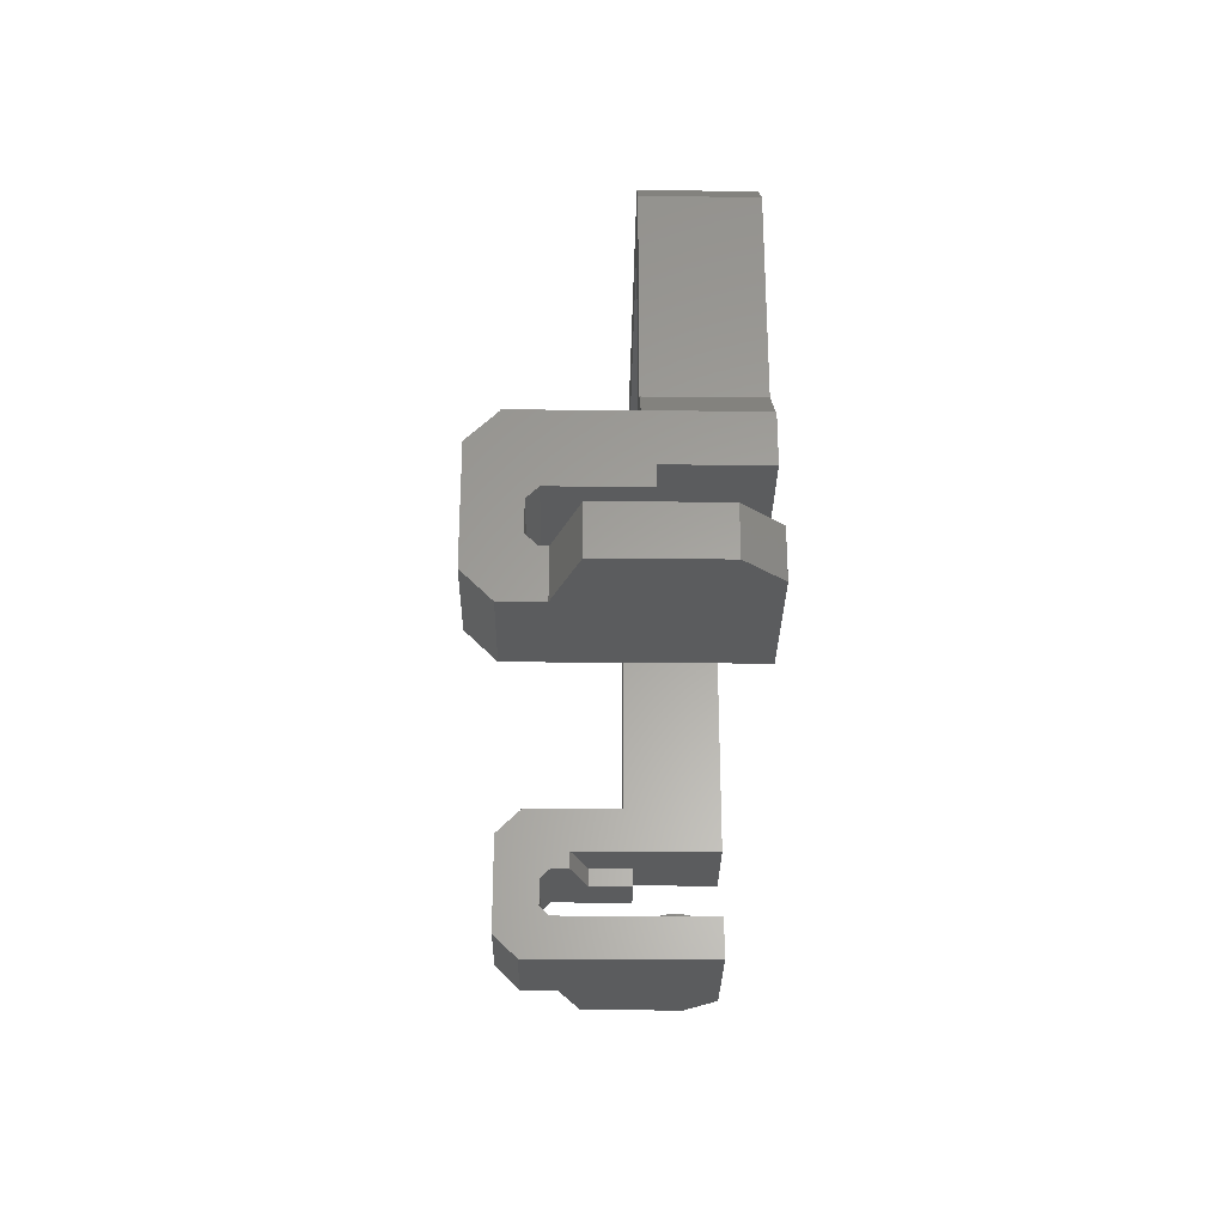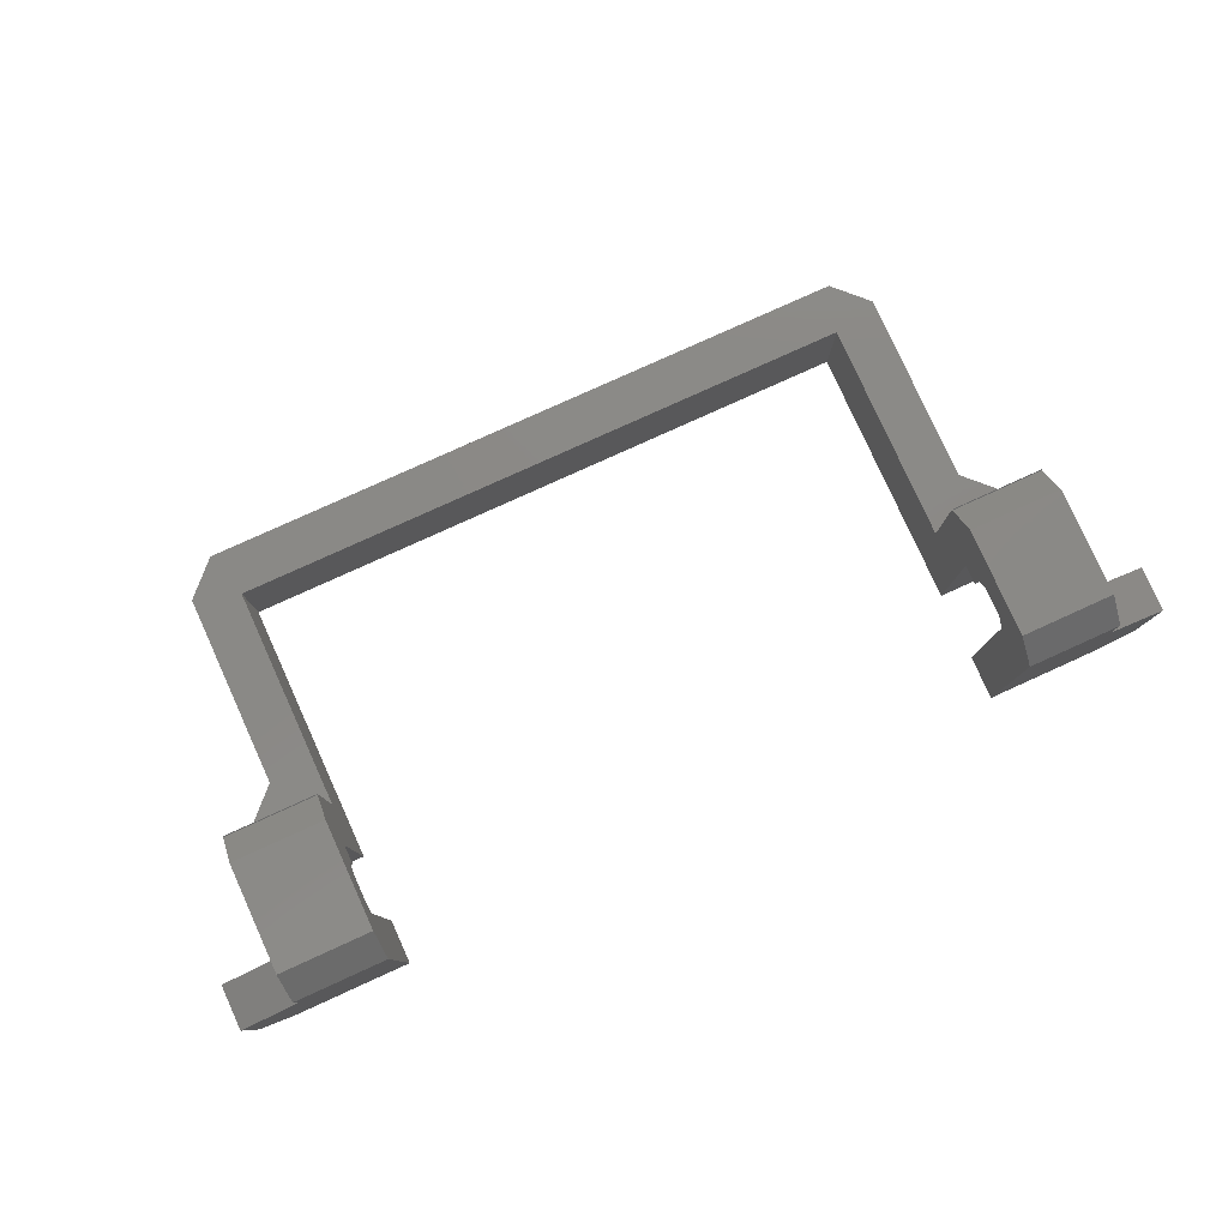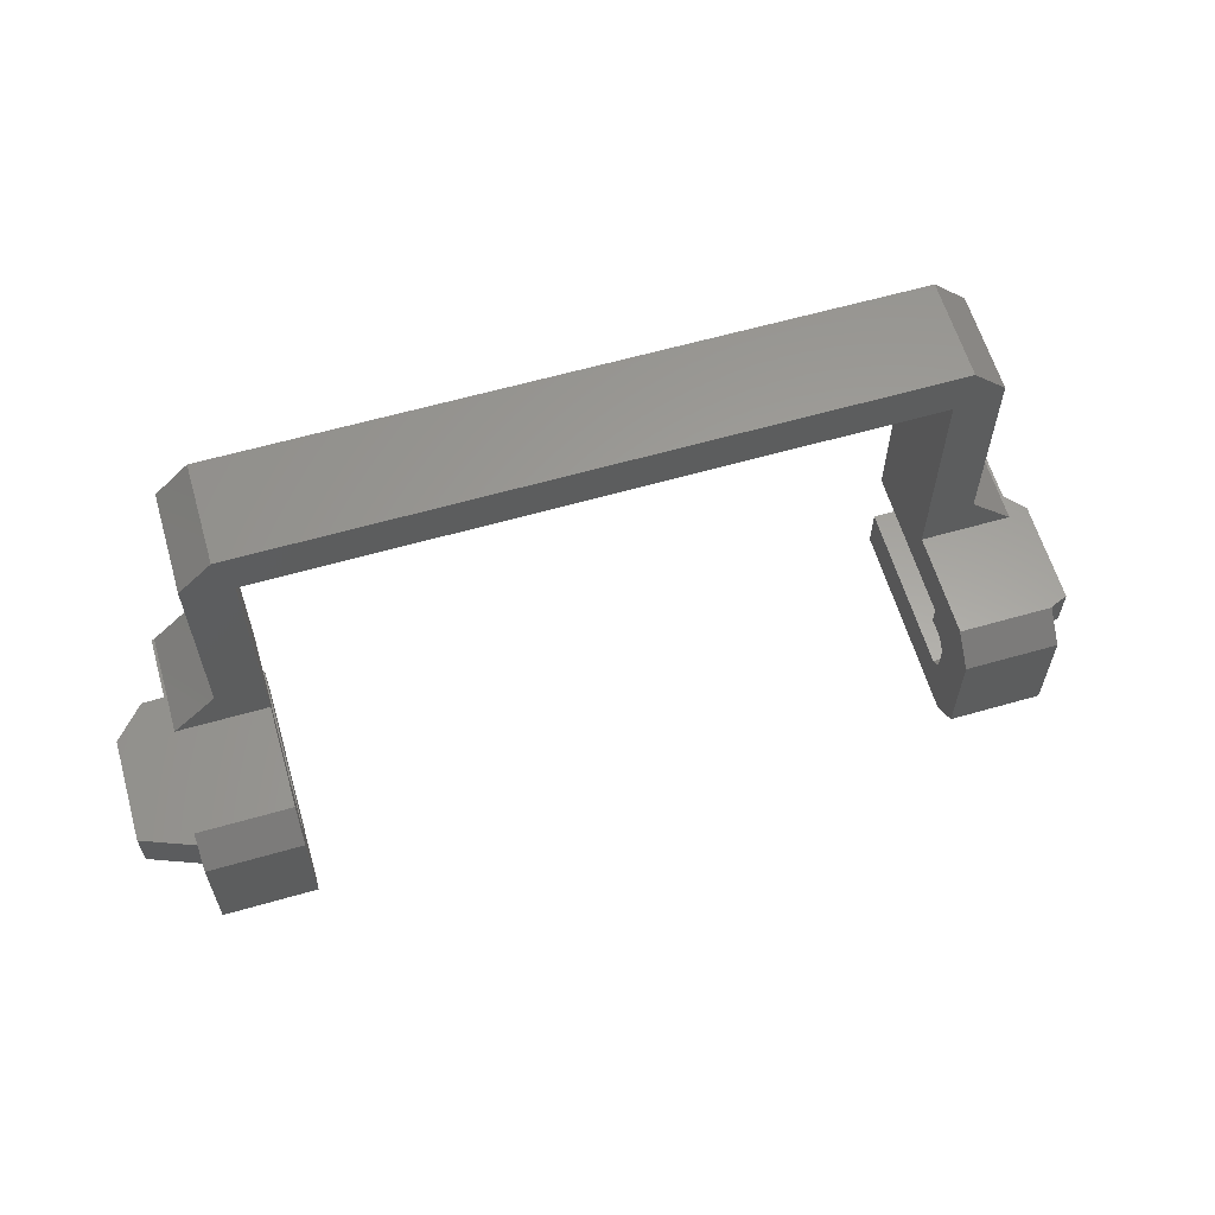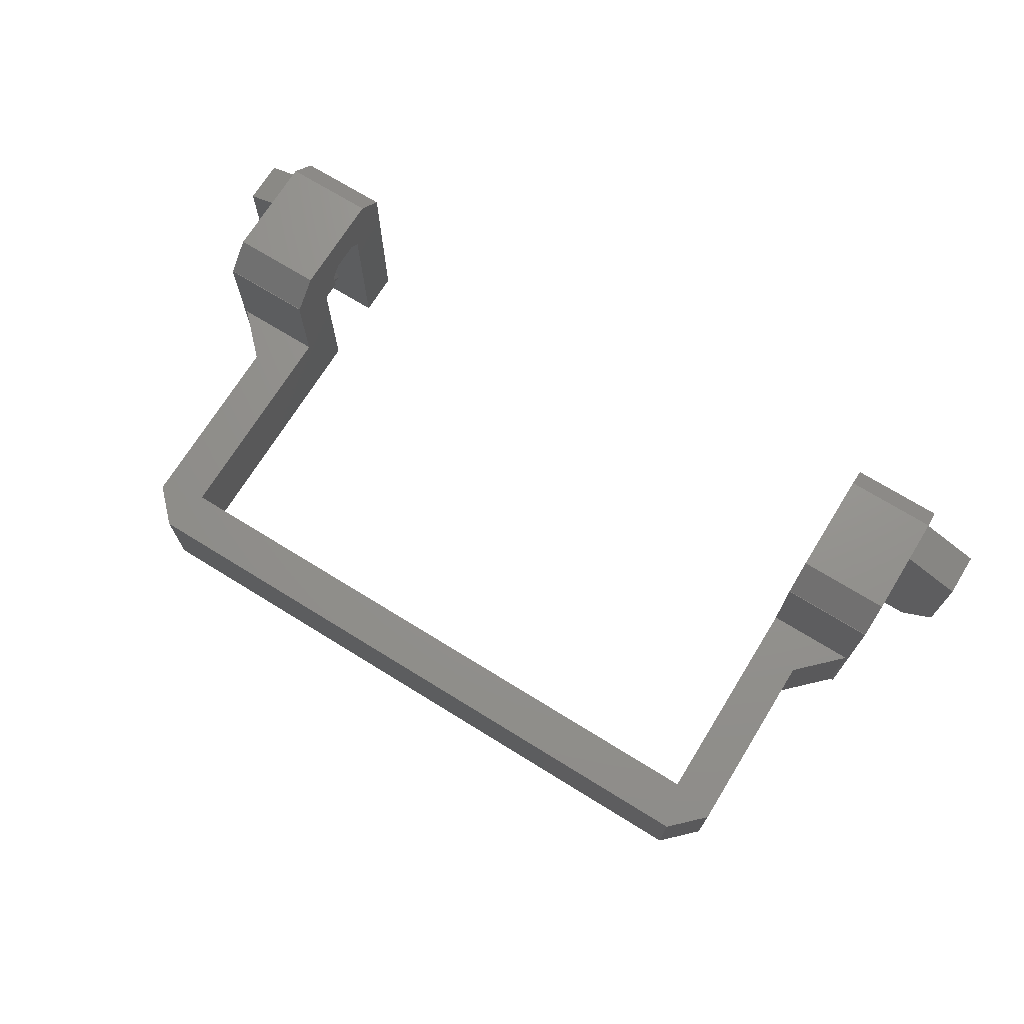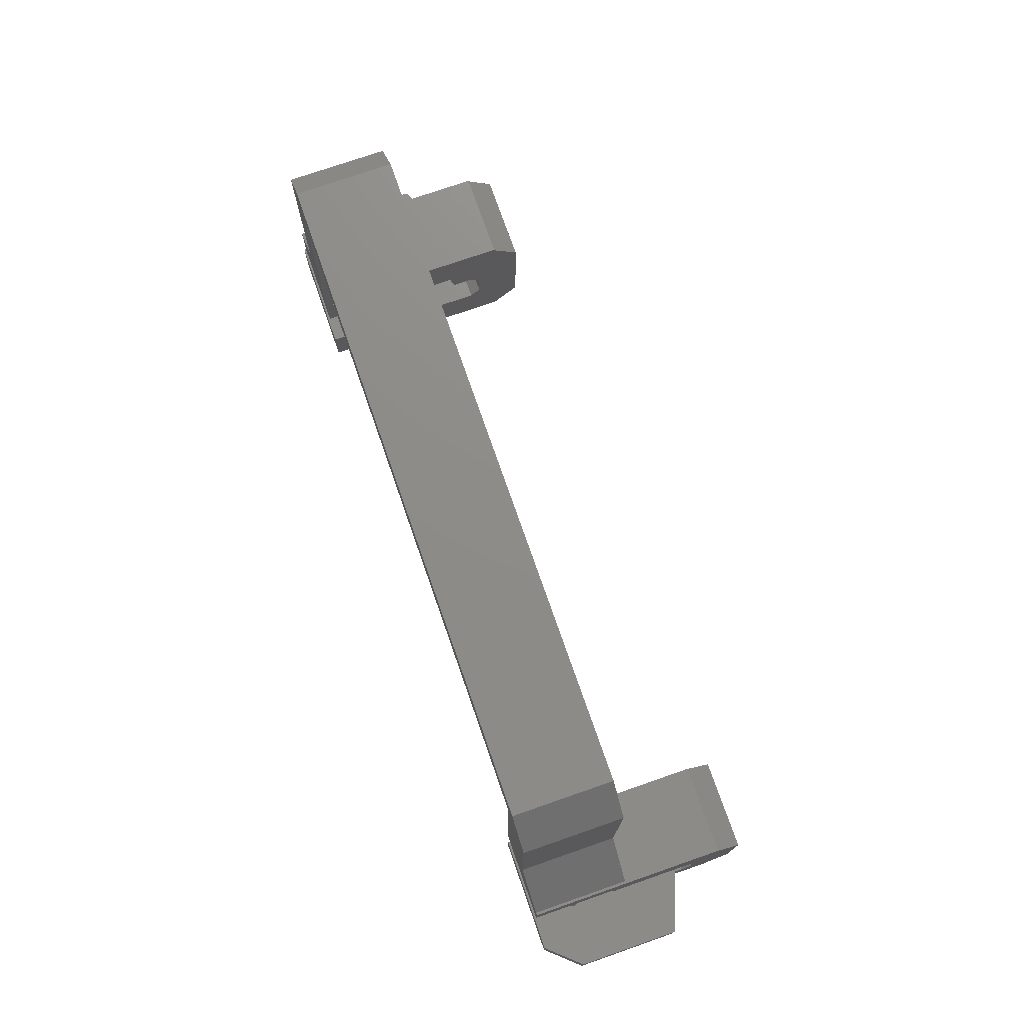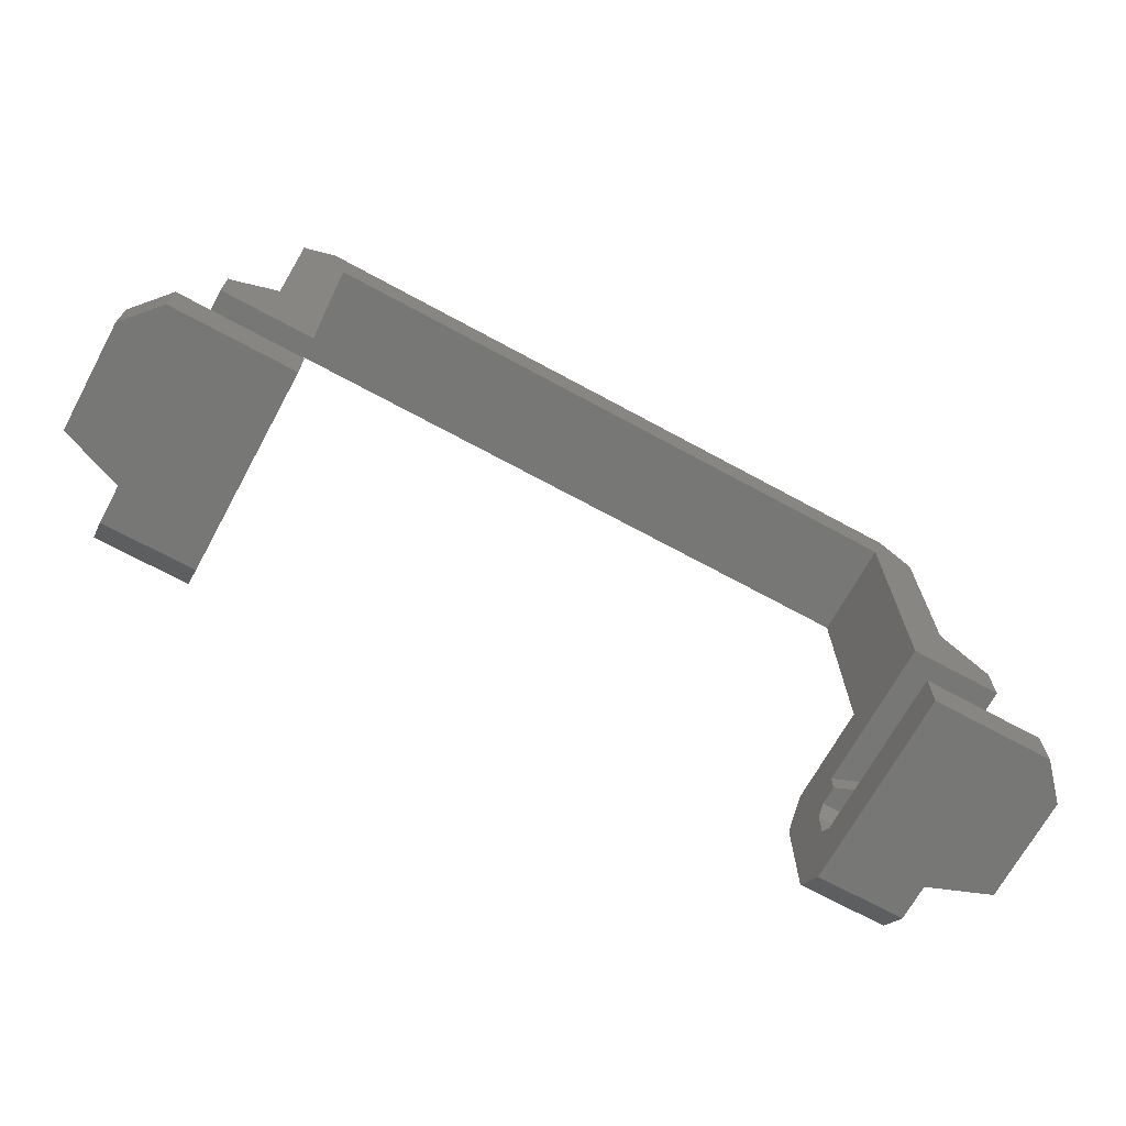
<metadata>
{"format":"stl","ext":"stl","renderer":"f3d","projection":"perspective","resolution":1024,"background":"white","views":[{"elev":-28.6,"azim":89.2,"up":"+Y"},{"elev":79.8,"azim":-24.4,"up":"+Z"},{"elev":61.2,"azim":-16.3,"up":"+Y"},{"elev":71.1,"azim":-148.3,"up":"+Z"},{"elev":74.7,"azim":-109.2,"up":"+Y"},{"elev":-69.4,"azim":151.4,"up":"+Y"}]}
</metadata>
<code>
# stl→obj: 190 verts, 384 faces
v -30.7 -18.05 -1
v -30.7 -15.1 -1
v -28.7 -18.05 -3.25
v -28.7 -15.1 -3.25
v -30.7 -18.05 6
v -30.7 -15.1 6
v -22.7 -18.05 -3.25
v -20.7 -18.05 -3.25
v -26.7 -18.05 7.55
v -20.7 -18.05 10.03
v -26.7 -18.05 10.03
v -22.7 -15.1 -3.25
v -26.7 -15.1 7.55
v -26.7 -15.1 8.043
v -20.7 -15.1 8.043
v -23.31 -15.1 -0.2499
v -20.7 -15.1 -3.25
v -23.5 -15.1 -0.8285
v -26.47 -15.1 -0.6356
v -26.28 -15.1 -1.214
v -26.59 -15.1 -0.2499
v -25.95 -15.1 -1.453
v -24.11 -15.1 -1.572
v -24.44 -15.1 -1.81
v -25.46 -15.1 -1.81
v -26.4 -15.1 0.3287
v -26.28 -15.1 0.7145
v -23.62 -15.1 -1.214
v -23.43 -15.1 0.1359
v -23.62 -15.1 0.7145
v -23.95 -15.1 0.9529
v -24.44 -15.1 1.31
v -25.46 -15.1 1.31
v -25.79 -15.1 1.072
v -26.7 -16.33 11.75
v -26.7 -14.41 8.73
v -26.7 -9.368 11.75
v -26.7 -12.54 8.73
v -26.7 -7.6 9.982
v -26.7 -7.55 10.03
v -26.7 -7.55 -3.25
v -26.7 -11.85 5.55
v -26.7 -10.6 2.55
v -26.7 -11.85 2.55
v -26.7 -10.6 5.55
v -26.7 -11.85 8.043
v -26.7 -10.6 -3.25
v -20.7 -16.33 11.75
v -20.7 -14.41 8.73
v -20.7 -12.54 8.73
v -20.7 -7.55 3.75
v -20.7 -11.85 8.043
v -20.7 -10.6 6.75
v -20.7 -11.85 6.75
v -20.7 -10.02 -3.25
v -20.7 -10.6 -3.25
v -20.7 -10.02 3.75
v -20.7 -7.6 9.982
v -20.7 -7.55 10.03
v -20.7 -9.368 11.75
v -26.16 -14.65 -1.132
v -26.45 -14.65 -0.2499
v -26.16 -14.65 0.6318
v -25.41 -14.65 1.177
v -24.49 -14.65 1.177
v -23.74 -14.65 0.6318
v -23.45 -14.65 -0.2499
v -23.74 -14.65 -1.132
v -24.49 -14.65 -1.676
v -25.41 -14.65 -1.676
v -23.7 -11.85 5.55
v -23.7 -10.6 5.55
v -23.7 -10.6 2.55
v -23.7 -11.85 2.55
v -26.53 -7.55 -3.25
v -23.7 -4.722 -3.25
v -23.7 7.879 -3.25
v -21.58 10 -3.25
v -20.7 6.98 -3.25
v 21.58 10 -3.25
v 20.7 6.98 -3.25
v 23.7 7.879 -3.25
v 20.7 -10.6 -3.25
v 26.7 -7.55 -3.25
v 26.7 -10.6 -3.25
v 20.7 -10.02 -3.25
v 23.7 -4.722 -3.25
v 26.53 -7.55 -3.25
v -26.53 -7.55 3.25
v -20.7 -7.55 3.25
v -20.7 6.98 3.25
v -26.45 -13.85 -0.2499
v -26.16 -13.85 -1.132
v -26.16 -13.85 0.6318
v -25.41 -13.85 1.177
v -24.49 -13.85 1.177
v -23.74 -13.85 0.6318
v -23.45 -13.85 -0.2499
v -23.74 -13.85 -1.132
v 20.7 6.98 3.25
v 20.7 -10.02 3.75
v 20.7 -7.55 3.25
v 20.7 -7.55 3.75
v 20.7 -18.05 -3.25
v 20.7 -18.05 10.03
v 20.7 -15.1 -3.25
v 20.7 -16.33 11.75
v 20.7 -12.54 8.73
v 20.7 -9.368 11.75
v 20.7 -7.55 10.03
v 20.7 -10.6 6.75
v 20.7 -7.6 9.982
v 20.7 -11.85 6.75
v 20.7 -14.41 8.73
v 20.7 -11.85 8.043
v 20.7 -15.1 8.043
v 23.7 -10.6 5.55
v 23.7 -10.6 2.55
v 26.7 -10.6 2.55
v 26.7 -10.6 5.55
v 26.7 -18.05 10.03
v 26.7 -18.05 7.55
v 26.7 -15.1 7.55
v 26.7 -14.41 8.73
v 26.7 -15.1 8.043
v 26.7 -12.54 8.73
v 26.7 -11.85 8.043
v 26.7 -11.85 5.55
v 26.7 -7.6 9.982
v 26.7 -11.85 2.55
v 26.7 -7.55 10.03
v 26.7 -9.368 11.75
v 26.7 -16.33 11.75
v 26.53 -7.55 3.25
v 23.7 -4.722 3.25
v 23.7 7.879 3.25
v 21.58 10 3.25
v -21.58 10 3.25
v -23.7 7.879 3.25
v -23.7 -4.722 3.25
v -24.49 -13.85 -1.676
v -25.41 -13.85 -1.676
v 22.7 -18.05 -3.25
v 22.7 -15.1 -3.25
v 30.7 -15.1 6
v 30.7 -15.1 -1
v 26.59 -15.1 -0.2499
v 28.7 -15.1 -3.25
v 24.44 -15.1 -1.81
v 26.4 -15.1 -0.8285
v 23.31 -15.1 -0.2499
v 23.43 -15.1 -0.6356
v 25.79 -15.1 -1.572
v 25.46 -15.1 -1.81
v 23.62 -15.1 -1.214
v 23.95 -15.1 -1.453
v 24.44 -15.1 1.31
v 25.46 -15.1 1.31
v 26.28 -15.1 -1.214
v 26.47 -15.1 0.1359
v 25.95 -15.1 0.9529
v 26.28 -15.1 0.7145
v 24.11 -15.1 1.072
v 23.5 -15.1 0.3287
v 23.62 -15.1 0.7145
v 23.7 -11.85 5.55
v 28.7 -18.05 -3.25
v 30.7 -18.05 -1
v 30.7 -18.05 6
v 23.7 -11.85 2.55
v 23.74 -14.65 -1.132
v 23.45 -14.65 -0.2499
v 23.74 -14.65 0.6318
v 24.49 -14.65 1.177
v 25.41 -14.65 1.177
v 26.16 -14.65 0.6318
v 26.45 -14.65 -0.2499
v 26.16 -14.65 -1.132
v 25.41 -14.65 -1.676
v 24.49 -14.65 -1.676
v 23.45 -13.85 -0.2499
v 23.74 -13.85 -1.132
v 23.74 -13.85 0.6318
v 24.49 -13.85 1.177
v 25.41 -13.85 1.177
v 26.16 -13.85 0.6318
v 26.45 -13.85 -0.2499
v 26.16 -13.85 -1.132
v 25.41 -13.85 -1.676
v 24.49 -13.85 -1.676
f 1 2 3
f 3 2 4
f 1 5 2
f 2 5 6
f 5 1 3
f 7 5 3
f 8 5 7
f 9 5 8
f 10 9 8
f 11 9 10
f 3 4 7
f 7 4 12
f 13 14 15
f 13 15 6
f 16 17 18
f 19 4 6
f 4 2 6
f 20 4 19
f 21 19 6
f 22 4 20
f 23 12 24
f 25 4 22
f 26 6 27
f 12 4 25
f 17 12 23
f 17 23 28
f 17 28 18
f 15 17 16
f 15 16 29
f 15 29 30
f 15 30 6
f 30 31 6
f 31 32 6
f 33 6 32
f 34 6 33
f 27 6 34
f 26 21 6
f 24 12 25
f 6 5 9
f 13 6 9
f 9 11 13
f 13 11 35
f 36 35 37
f 38 37 39
f 39 40 41
f 42 43 44
f 39 41 43
f 42 39 45
f 45 43 42
f 39 43 45
f 38 39 46
f 39 42 46
f 36 37 38
f 14 35 36
f 13 35 14
f 43 41 47
f 10 48 35
f 11 10 35
f 10 8 17
f 49 10 15
f 15 10 17
f 50 10 49
f 51 50 52
f 53 52 54
f 51 52 53
f 55 53 56
f 57 53 55
f 51 53 57
f 58 50 51
f 59 58 51
f 48 10 60
f 58 10 50
f 58 60 10
f 7 12 8
f 8 12 17
f 20 19 61
f 21 62 19
f 19 62 61
f 21 26 62
f 62 26 63
f 63 26 27
f 63 27 34
f 64 63 34
f 33 64 34
f 64 33 32
f 65 64 32
f 31 65 32
f 66 65 31
f 30 66 31
f 29 66 30
f 67 66 29
f 16 67 29
f 16 18 67
f 28 68 67
f 18 28 67
f 28 23 68
f 69 68 24
f 24 68 23
f 25 70 24
f 24 70 69
f 25 22 70
f 20 61 22
f 22 61 70
f 14 36 15
f 15 36 49
f 50 49 38
f 38 49 36
f 38 46 50
f 50 46 52
f 46 42 71
f 52 46 54
f 54 46 71
f 42 45 71
f 71 45 72
f 56 53 72
f 73 56 72
f 73 43 56
f 43 47 56
f 45 42 71
f 72 45 71
f 42 44 74
f 71 42 74
f 44 43 74
f 74 43 73
f 47 41 56
f 56 41 75
f 56 75 76
f 56 76 77
f 56 77 78
f 79 78 80
f 81 80 82
f 79 80 81
f 83 84 85
f 86 84 83
f 56 78 55
f 78 79 55
f 81 82 87
f 88 84 86
f 87 88 86
f 81 87 86
f 41 40 75
f 89 40 59
f 75 40 89
f 89 59 51
f 89 51 90
f 58 59 40
f 39 58 40
f 60 58 39
f 37 60 39
f 37 35 48
f 60 37 48
f 57 55 79
f 90 57 79
f 91 90 79
f 90 51 57
f 71 72 54
f 54 72 53
f 62 92 93
f 62 93 61
f 92 62 63
f 63 94 92
f 64 95 94
f 64 94 63
f 95 64 65
f 96 95 65
f 65 66 96
f 66 97 96
f 66 67 97
f 67 98 97
f 67 68 99
f 98 67 99
f 71 74 73
f 72 71 73
f 81 100 91
f 79 81 91
f 86 101 81
f 102 101 103
f 81 101 102
f 100 81 102
f 104 105 106
f 106 105 107
f 108 107 109
f 101 110 103
f 111 101 83
f 111 112 110
f 111 110 101
f 86 83 101
f 113 109 111
f 114 107 108
f 113 115 109
f 115 108 109
f 116 107 114
f 106 107 116
f 112 111 109
f 117 111 118
f 85 119 118
f 111 85 118
f 111 83 85
f 119 84 120
f 121 122 123
f 124 121 125
f 125 121 123
f 126 121 124
f 120 127 128
f 129 127 120
f 130 120 128
f 130 119 120
f 85 84 119
f 84 131 120
f 131 129 120
f 132 133 121
f 129 126 127
f 129 121 126
f 129 132 121
f 102 103 134
f 134 103 110
f 134 110 131
f 134 131 84
f 134 84 88
f 87 135 88
f 88 135 134
f 135 87 82
f 136 135 82
f 136 82 137
f 137 82 80
f 78 138 80
f 80 138 137
f 138 78 139
f 139 78 77
f 76 140 77
f 77 140 139
f 75 89 76
f 76 89 140
f 140 89 90
f 136 91 100
f 135 100 102
f 135 136 100
f 134 135 102
f 137 91 136
f 138 91 137
f 139 91 138
f 139 90 91
f 139 140 90
f 69 141 68
f 68 141 99
f 70 142 69
f 69 142 141
f 61 93 70
f 70 93 142
f 92 94 93
f 93 94 95
f 93 95 96
f 93 96 97
f 93 97 98
f 93 98 99
f 93 99 141
f 93 141 142
f 104 106 143
f 143 106 144
f 125 123 116
f 116 123 145
f 116 145 146
f 147 146 148
f 149 148 144
f 116 144 106
f 147 148 150
f 151 152 144
f 153 148 154
f 152 155 144
f 155 156 144
f 156 149 144
f 157 116 158
f 159 148 153
f 150 148 159
f 160 146 147
f 158 116 161
f 162 146 160
f 116 146 162
f 116 162 161
f 163 116 157
f 151 116 164
f 116 163 165
f 116 165 164
f 116 151 144
f 154 148 149
f 116 114 125
f 125 114 124
f 126 124 108
f 108 124 114
f 108 115 126
f 126 115 127
f 115 113 166
f 127 115 128
f 128 115 166
f 113 111 166
f 166 111 117
f 129 131 110
f 112 129 110
f 132 129 112
f 109 132 112
f 109 107 133
f 132 109 133
f 121 133 107
f 105 121 107
f 105 104 143
f 143 167 105
f 167 168 105
f 168 122 105
f 168 169 122
f 122 121 105
f 166 117 128
f 128 117 120
f 117 166 128
f 120 117 128
f 170 166 118
f 118 166 117
f 170 118 130
f 130 118 119
f 166 170 130
f 128 166 130
f 123 122 169
f 145 123 169
f 143 144 167
f 167 144 148
f 168 167 148
f 146 168 148
f 169 168 146
f 145 169 146
f 155 152 171
f 151 172 152
f 152 172 171
f 151 164 172
f 172 164 173
f 173 164 165
f 173 165 163
f 174 173 163
f 157 174 163
f 174 157 158
f 175 174 158
f 161 175 158
f 176 175 161
f 162 176 161
f 160 176 162
f 177 176 160
f 147 177 160
f 147 150 177
f 159 178 177
f 150 159 177
f 159 153 178
f 179 178 154
f 154 178 153
f 149 180 154
f 154 180 179
f 149 156 180
f 155 171 156
f 156 171 180
f 172 181 182
f 172 182 171
f 181 172 173
f 173 183 181
f 174 184 183
f 174 183 173
f 184 174 175
f 185 184 175
f 175 176 185
f 176 186 185
f 176 177 186
f 177 187 186
f 177 178 188
f 187 177 188
f 179 189 178
f 178 189 188
f 180 190 179
f 179 190 189
f 171 182 180
f 180 182 190
f 181 183 182
f 182 183 184
f 182 184 185
f 182 185 186
f 182 186 187
f 182 187 188
f 182 188 189
f 182 189 190

</code>
